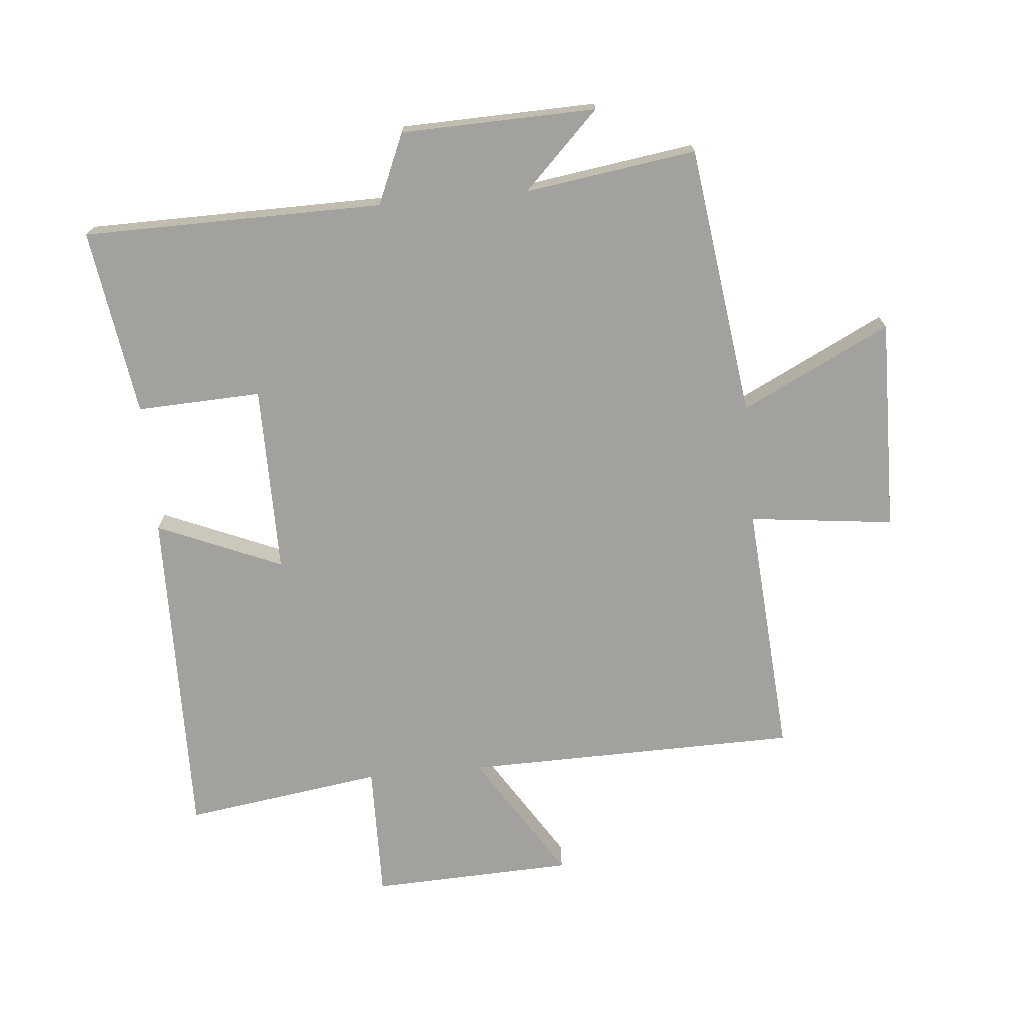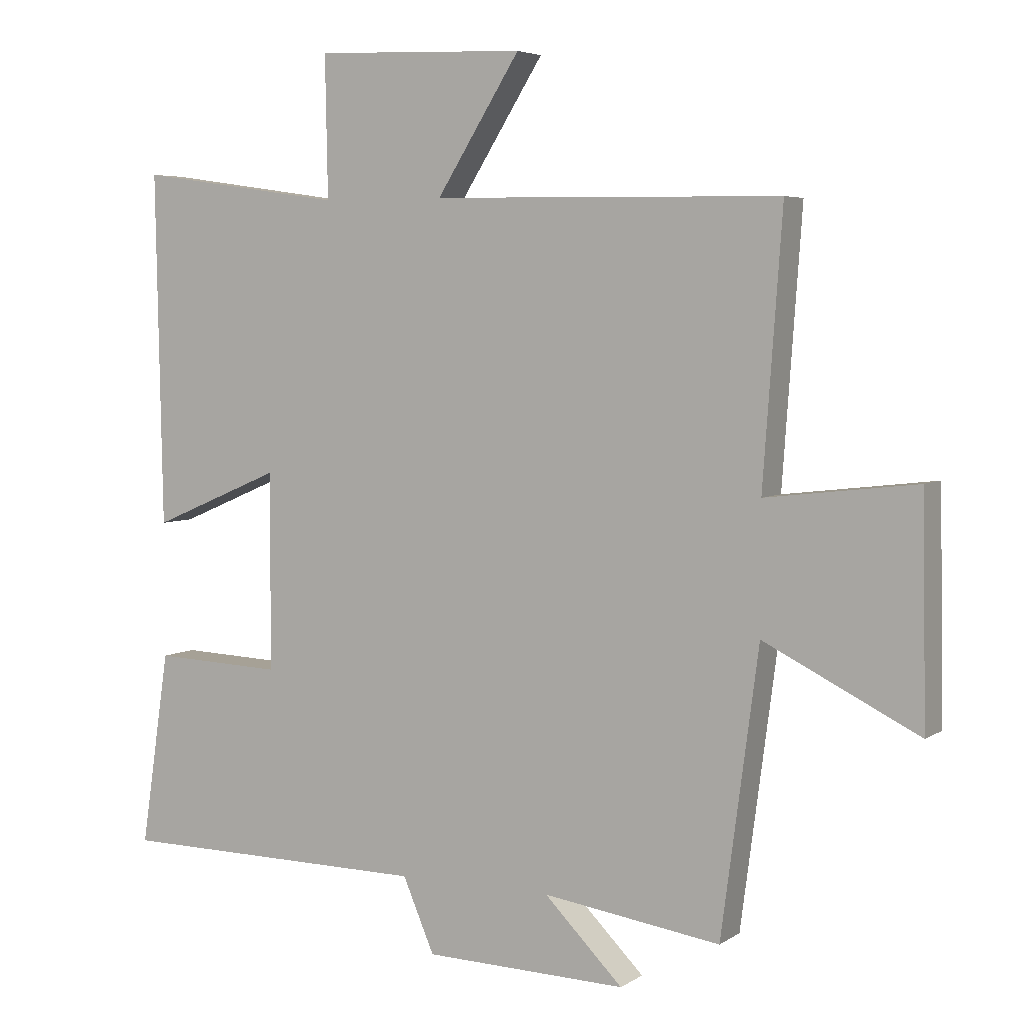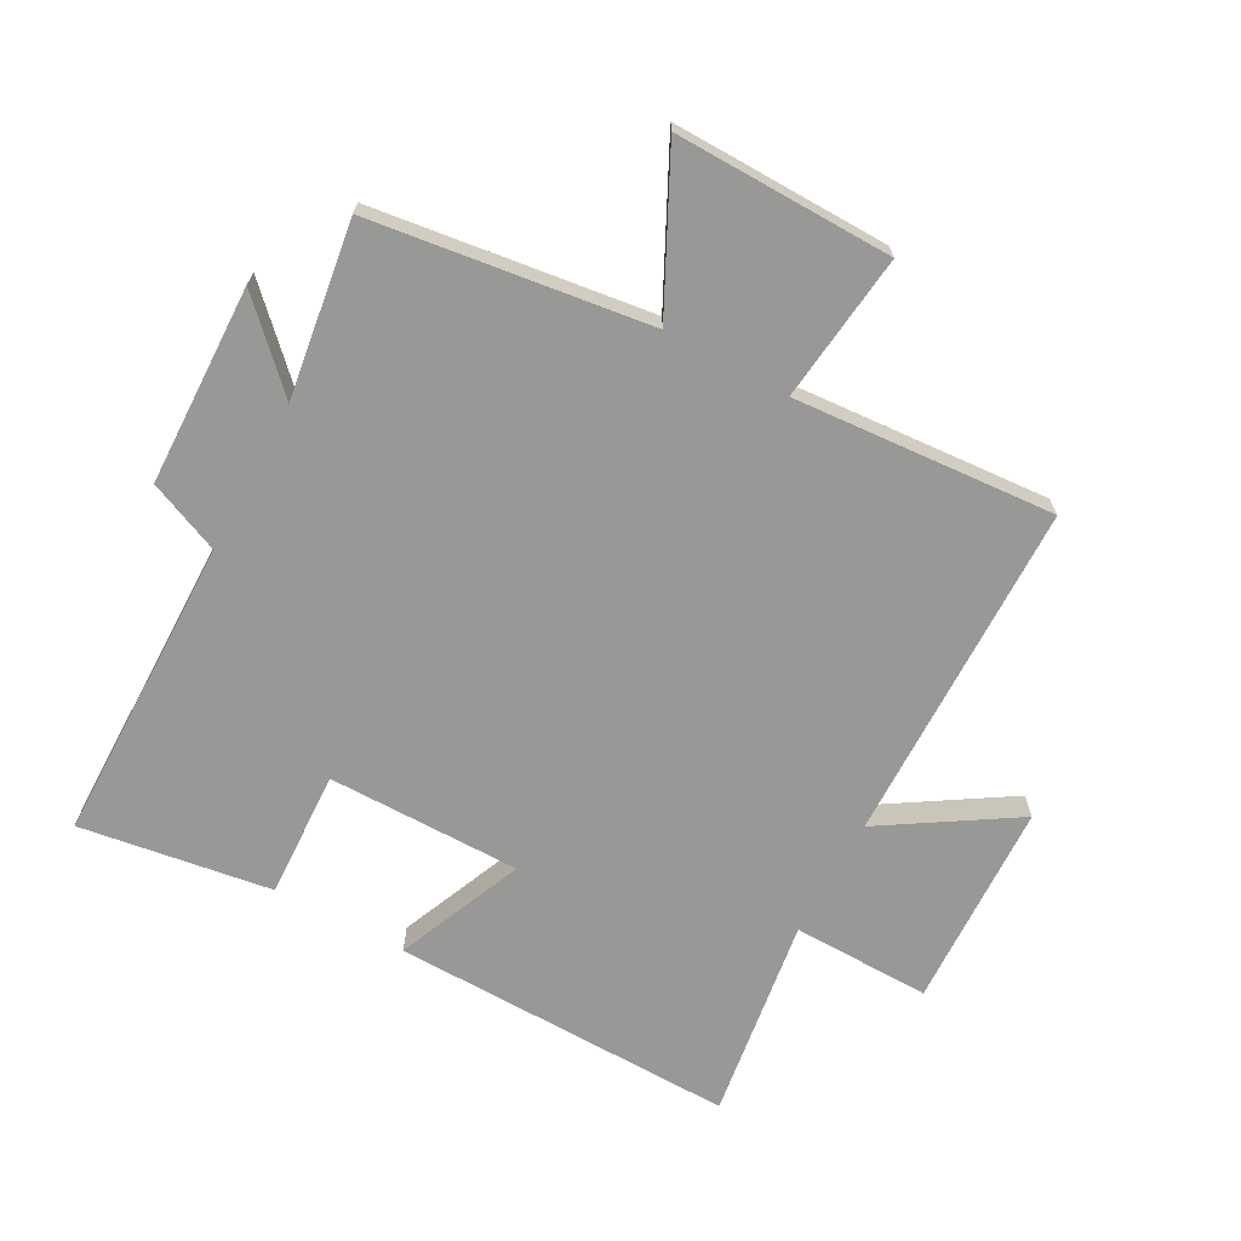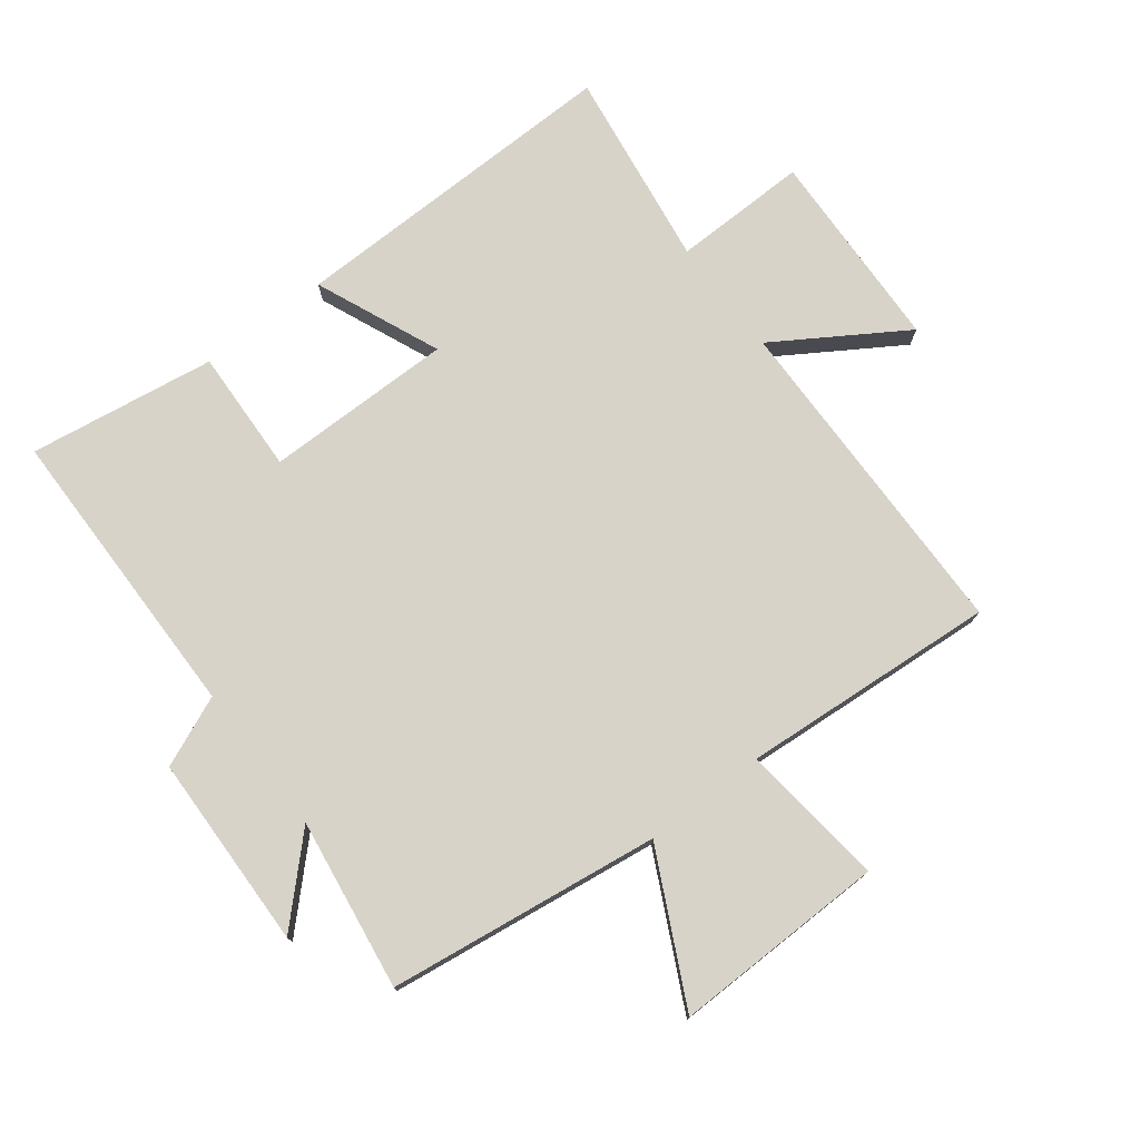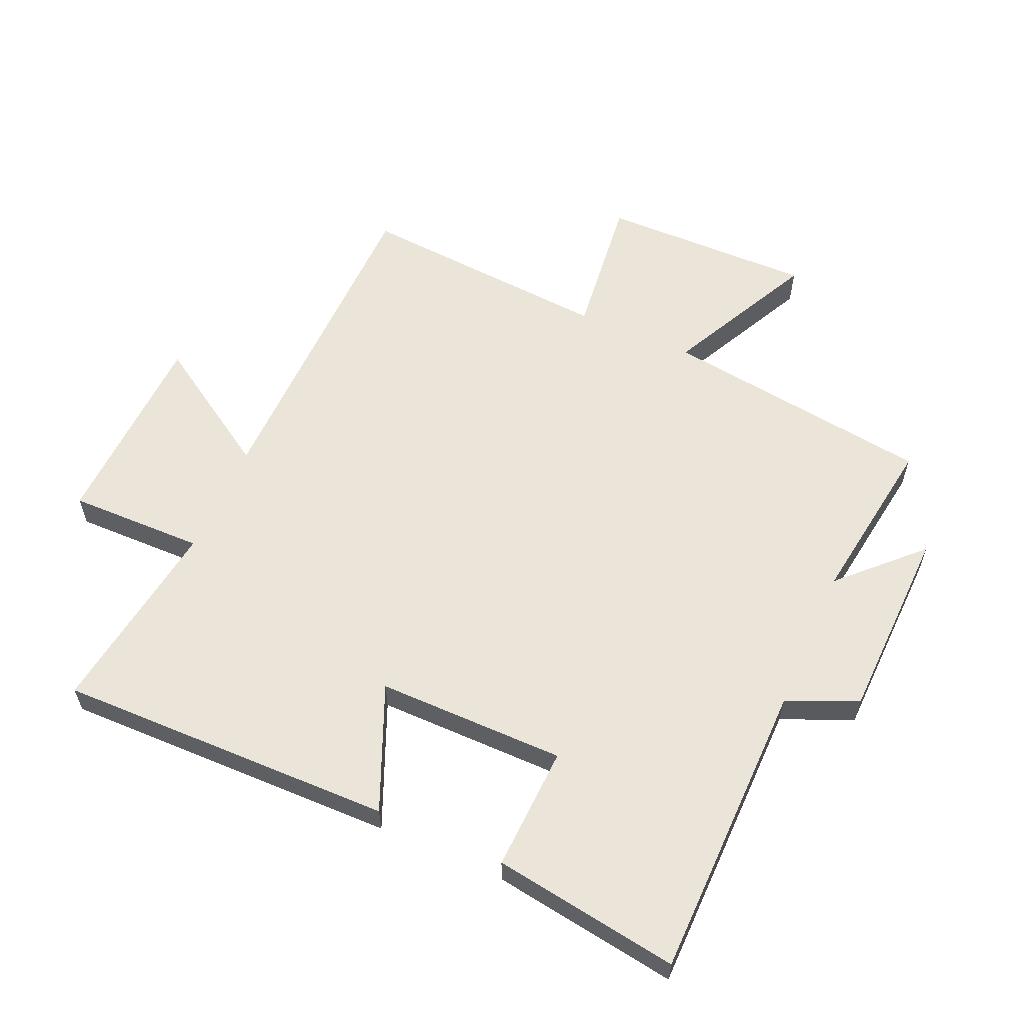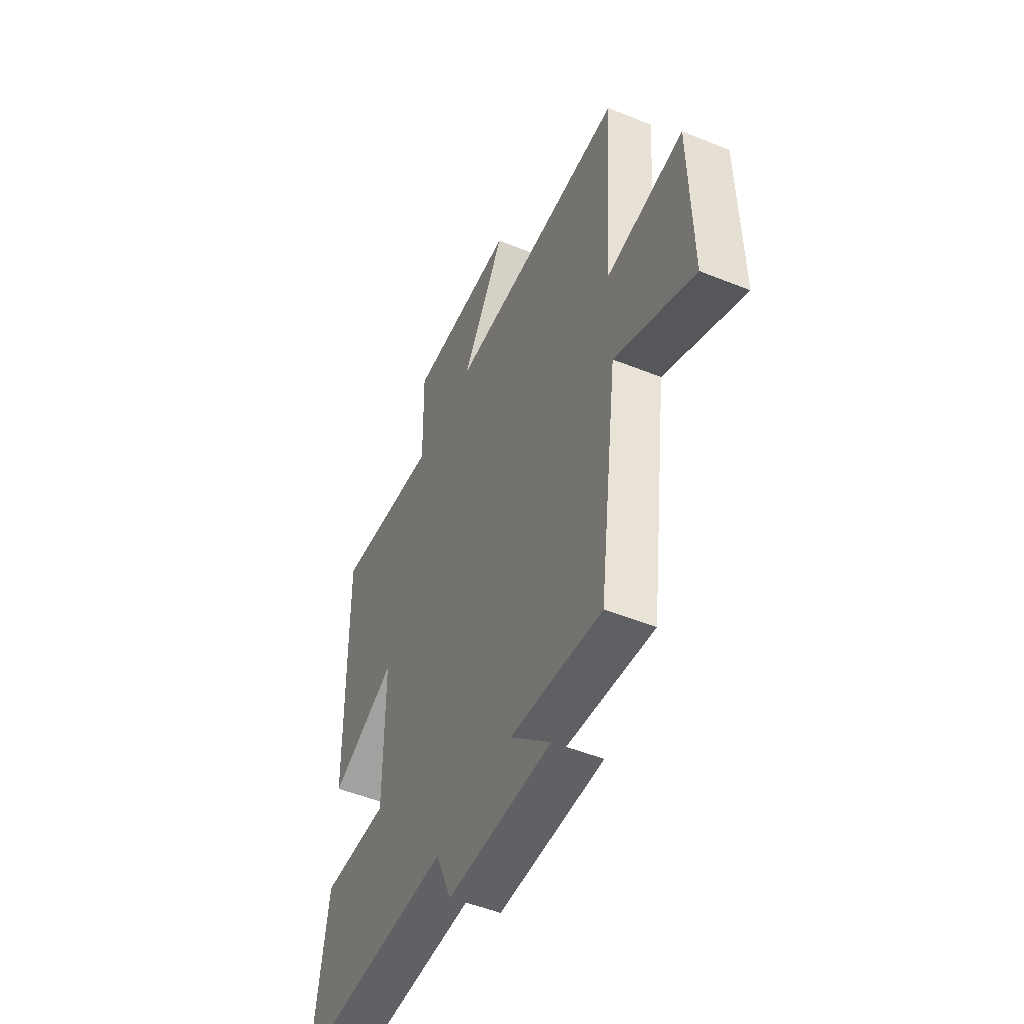
<metadata>
{"format":"obj","ext":"obj","renderer":"f3d","projection":"perspective","resolution":1024,"background":"white","views":[{"elev":-72.0,"azim":-174.7,"up":"+Y"},{"elev":4.9,"azim":-151.5,"up":"+Z"},{"elev":-68.5,"azim":-118.5,"up":"+Y"},{"elev":76.0,"azim":-127.4,"up":"+Y"},{"elev":59.3,"azim":113.9,"up":"+Y"},{"elev":-50.7,"azim":-113.8,"up":"+Z"}]}
</metadata>
<code>
v -0.443 0.07 -0.539
v -0.5 0.07 -0.108
v -0.736 0.07 -0.225
v -0.73 0.07 0.113
v -0.5 0.07 0.086
v -0.529 0.07 0.492
v 0.004 0.07 0.5
v -0.124 0.07 0.703
v 0.198 0.07 0.715
v 0.194 0.07 0.5
v 0.51 0.07 0.545
v 0.5 0.07 0.009
v 0.302 0.07 0.093
v 0.302 0.07 -0.207
v 0.5 0.07 -0.199
v 0.544 0.07 -0.496
v 0.067 0.07 -0.5
v 0.019 0.07 -0.612
v -0.291 0.07 -0.62
v -0.171 0.07 -0.5
v -0.443 0 -0.539
v -0.5 0 -0.108
v -0.736 0 -0.225
v -0.73 0 0.113
v -0.5 0 0.086
v -0.529 0 0.492
v 0.004 0 0.5
v -0.124 0 0.703
v 0.198 0 0.715
v 0.194 0 0.5
v 0.51 0 0.545
v 0.5 0 0.009
v 0.302 0 0.093
v 0.302 0 -0.207
v 0.5 0 -0.199
v 0.544 0 -0.496
v 0.067 0 -0.5
v 0.019 0 -0.612
v -0.291 0 -0.62
v -0.171 0 -0.5
f 17 18 19 20
f 16 17 20
f 15 16 20
f 14 15 20
f 20 1 2
f 14 20 2
f 13 14 2
f 10 11 12 13
f 10 13 2
f 7 8 9 10
f 5 6 7 10
f 5 10 2 3
f 3 4 5
f 40 39 38 37
f 40 37 36
f 40 36 35
f 40 35 34
f 22 21 40
f 22 40 34
f 22 34 33
f 33 32 31 30
f 22 33 30
f 30 29 28 27
f 30 27 26 25
f 23 22 30 25
f 25 24 23
f 1 21 22 2
f 2 22 23 3
f 3 23 24 4
f 4 24 25 5
f 5 25 26 6
f 6 26 27 7
f 7 27 28 8
f 8 28 29 9
f 9 29 30 10
f 10 30 31 11
f 11 31 32 12
f 12 32 33 13
f 13 33 34 14
f 14 34 35 15
f 15 35 36 16
f 16 36 37 17
f 17 37 38 18
f 18 38 39 19
f 19 39 40 20
f 20 40 21 1

</code>
